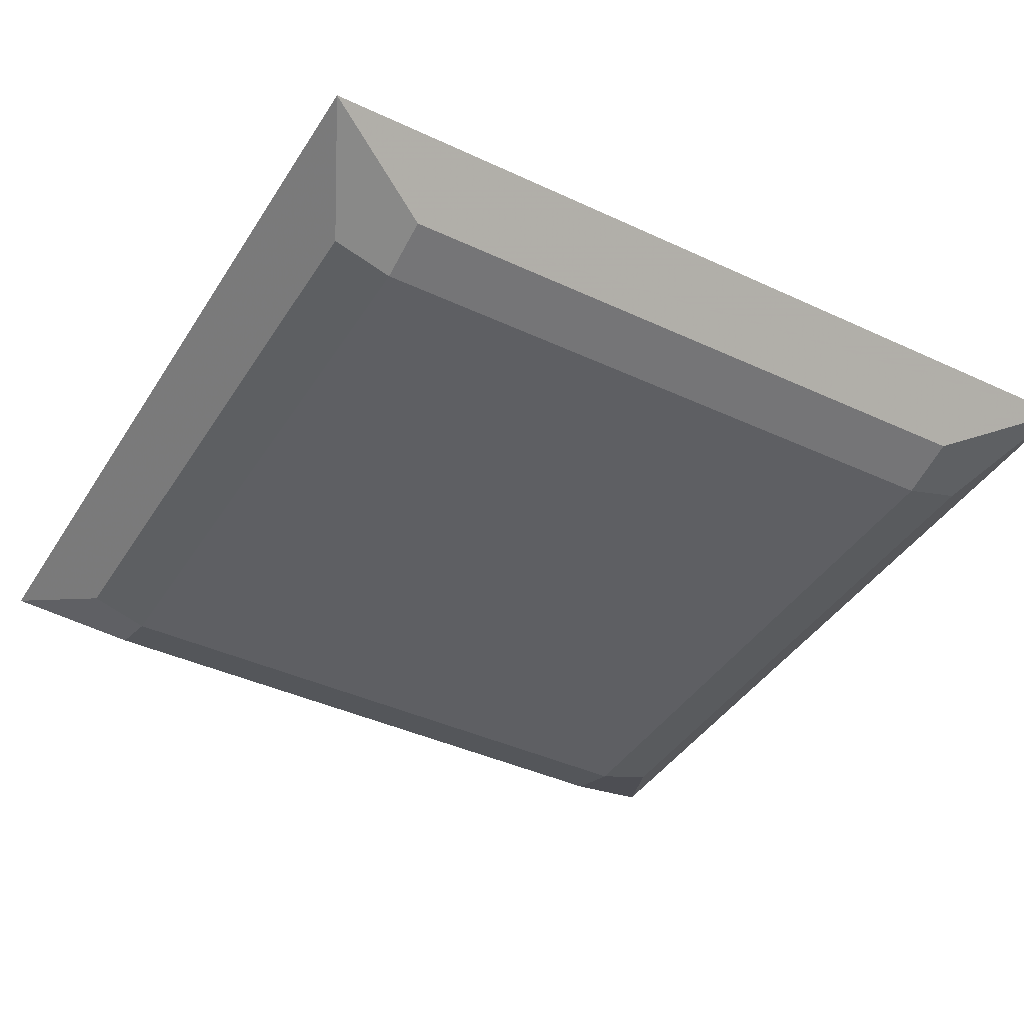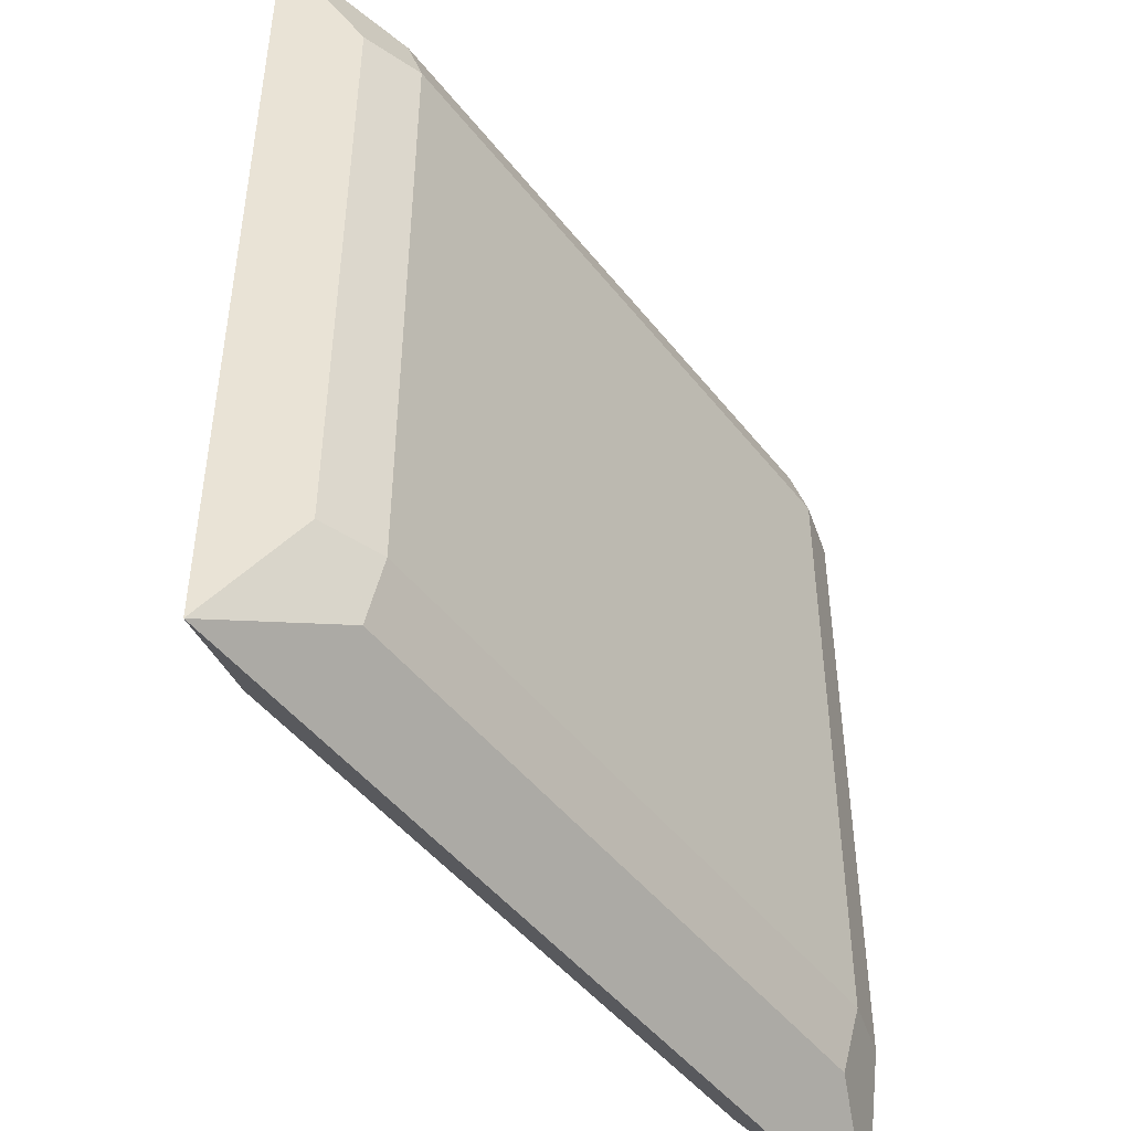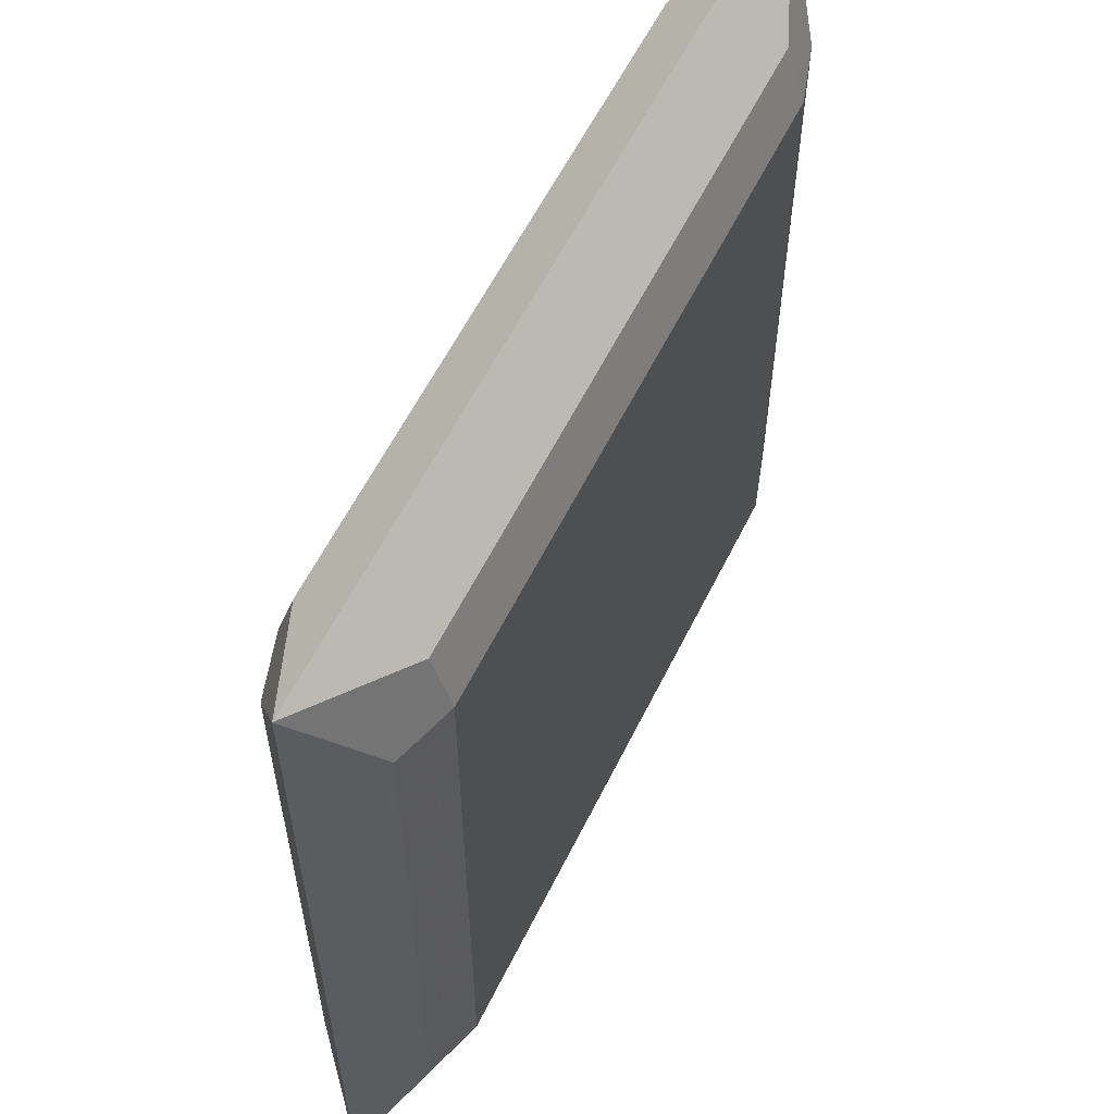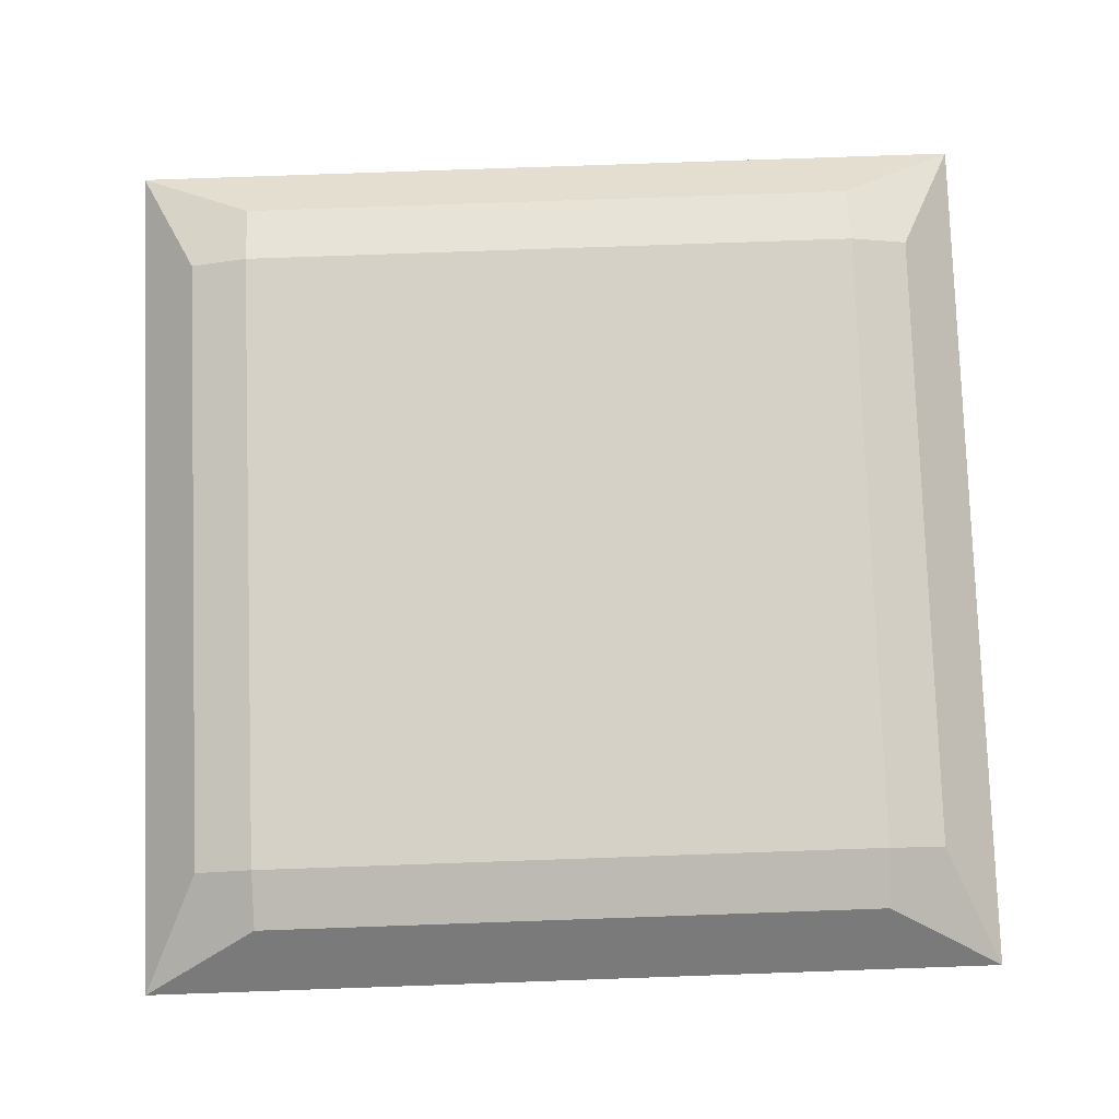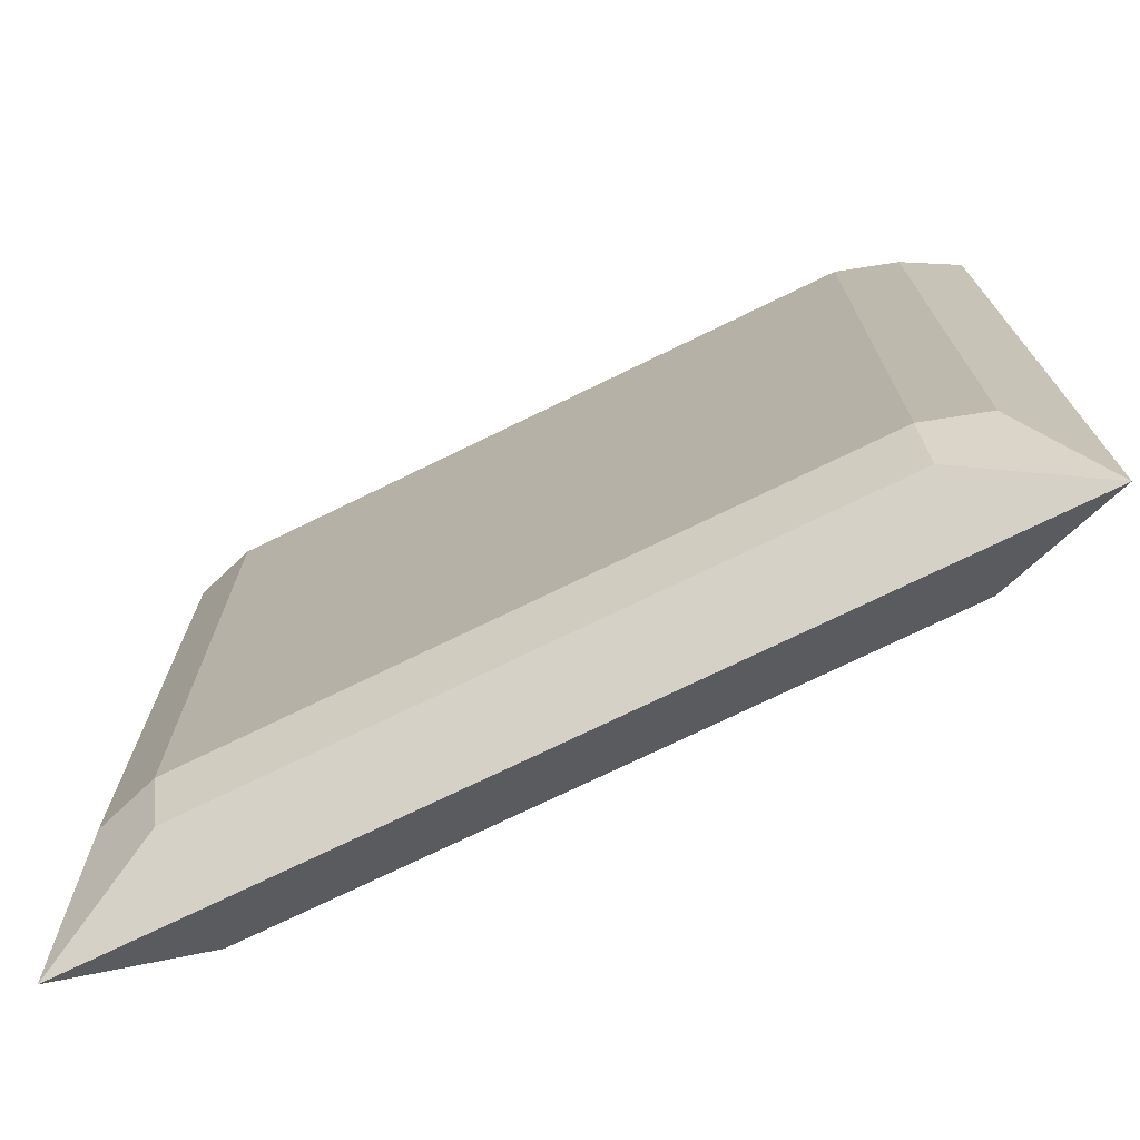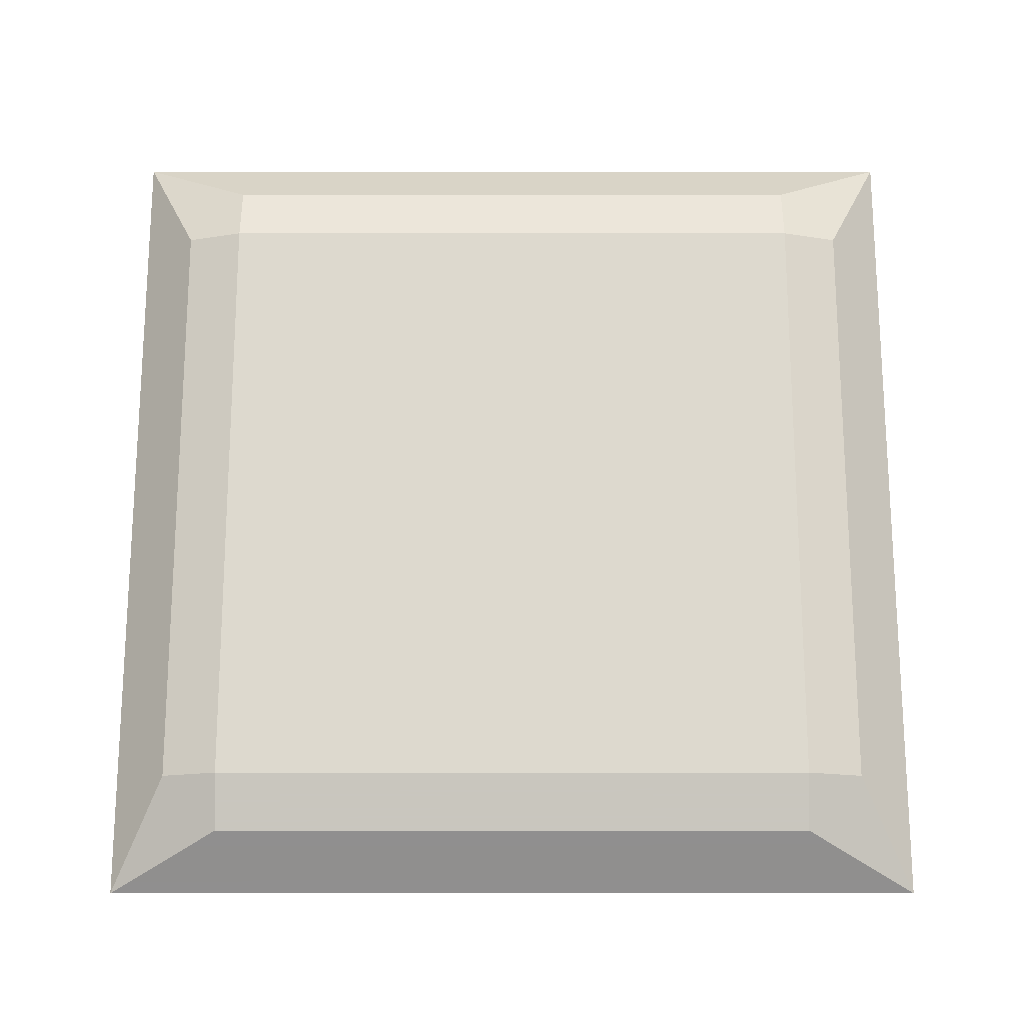
<metadata>
{"format":"obj","ext":"obj","renderer":"f3d","projection":"perspective","resolution":1024,"background":"white","views":[{"elev":-41.0,"azim":-119.6,"up":"+Y"},{"elev":-47.4,"azim":126.0,"up":"+Z"},{"elev":59.1,"azim":-63.8,"up":"+Z"},{"elev":79.1,"azim":-92.0,"up":"+Y"},{"elev":-73.8,"azim":-154.0,"up":"+Z"},{"elev":71.7,"azim":180.0,"up":"+Y"}]}
</metadata>
<code>
v -1.064 0.4642 -1.262
v 1.46 0.28 -1.46
v -1.46 0.28 -1.46
v 1.064 0.4642 -1.262
v -0 0.4949 -1.163
v -1.064 0.5256 -1.064
v -1.262 0.4642 -1.064
v -1.262 0.4642 1.064
v -1.46 0.28 1.46
v -1.262 0.09582 -1.064
v -1.262 0.09582 1.064
v -1.163 0.06512 -0
v -1.064 0.03442 1.064
v -1.064 0.09582 1.262
v 1.46 0.28 1.46
v 1.064 0.09582 1.262
v 0 0.06512 1.163
v 1.064 0.03442 1.064
v 1.262 0.09582 1.064
v 1.262 0.09582 -1.064
v 1.163 0.06512 -0
v 1.064 0.03442 -1.064
v -1.064 0.03442 -1.064
v -1.064 0.09582 -1.262
v 1.064 0.09582 -1.262
v 0 0.06512 -1.163
v 1.262 0.4642 -1.064
v 1.262 0.4642 1.064
v 1.163 0.4949 -0
v 1.064 0.5256 -1.064
v 1.064 0.5256 1.064
v -1.064 0.5256 1.064
v -1.163 0.4949 -0
v -1.064 0.4642 1.262
v 1.064 0.4642 1.262
v -0 0.4949 1.163
f 1 2 3
f 2 1 4
f 4 1 5
f 5 1 6
f 1 7 6
f 7 1 3
f 3 8 7
f 8 3 9
f 10 9 3
f 9 10 11
f 12 11 10
f 13 11 12
f 14 11 13
f 11 14 9
f 14 15 9
f 15 14 16
f 16 14 17
f 17 14 13
f 18 17 13
f 16 17 18
f 19 16 18
f 16 19 15
f 19 2 15
f 2 19 20
f 19 21 20
f 19 18 21
f 21 18 22
f 13 22 18
f 22 13 23
f 13 12 23
f 23 12 10
f 10 24 23
f 24 10 3
f 2 24 3
f 24 2 25
f 20 25 2
f 25 20 22
f 20 21 22
f 25 22 26
f 22 23 26
f 26 23 24
f 25 26 24
f 27 15 2
f 15 27 28
f 27 29 28
f 27 30 29
f 27 4 30
f 4 27 2
f 4 5 30
f 30 5 6
f 6 31 30
f 31 6 32
f 6 33 32
f 6 7 33
f 33 7 8
f 32 33 8
f 8 34 32
f 34 8 9
f 15 34 9
f 34 15 35
f 15 31 35
f 31 15 28
f 28 29 31
f 29 30 31
f 31 36 35
f 31 32 36
f 36 32 34
f 35 36 34

</code>
